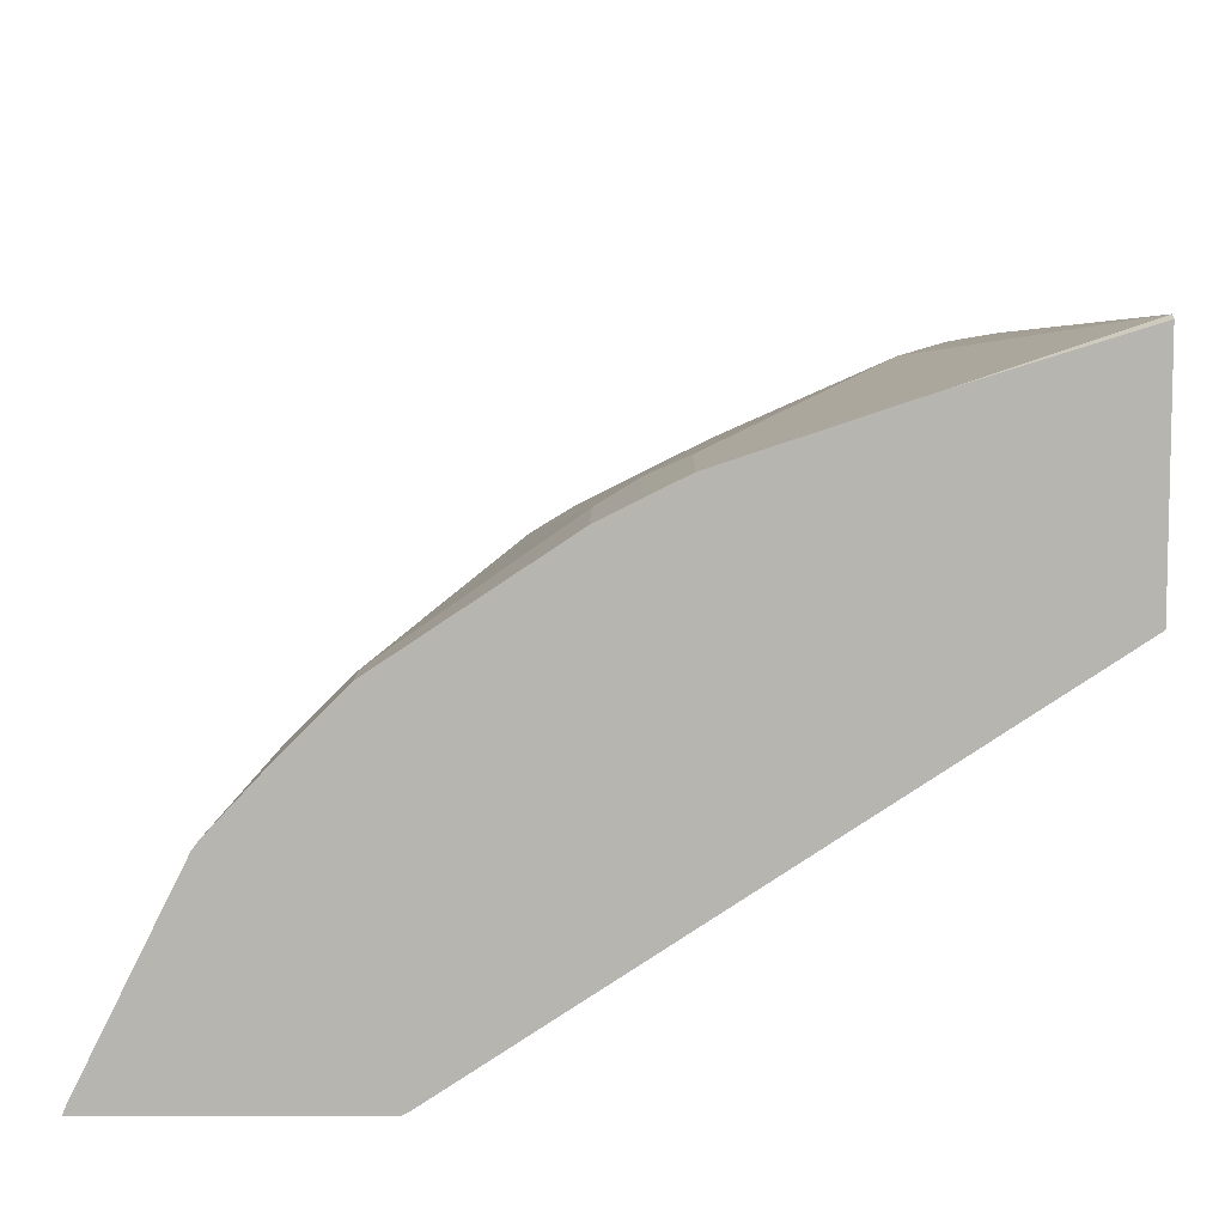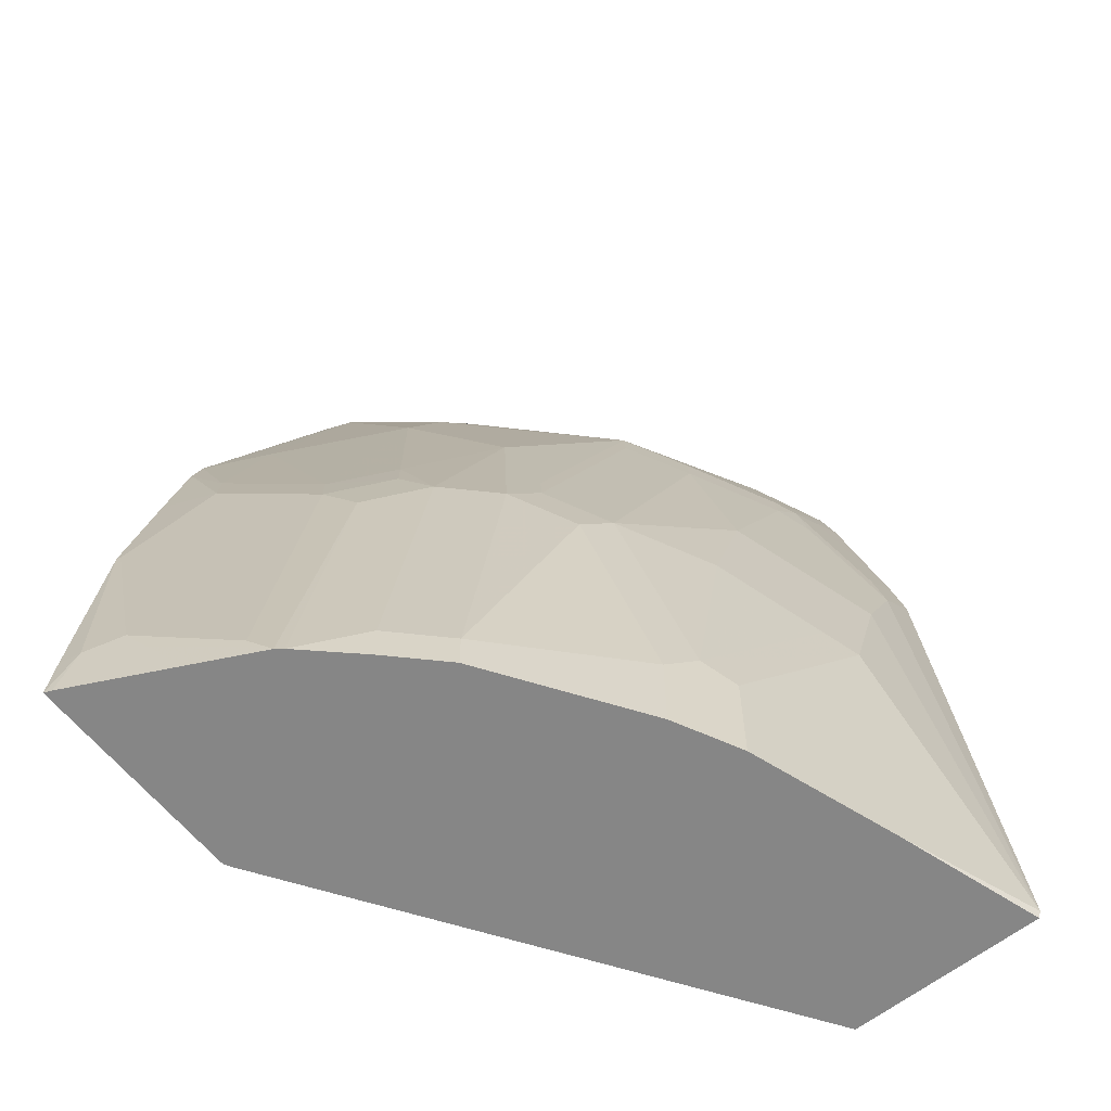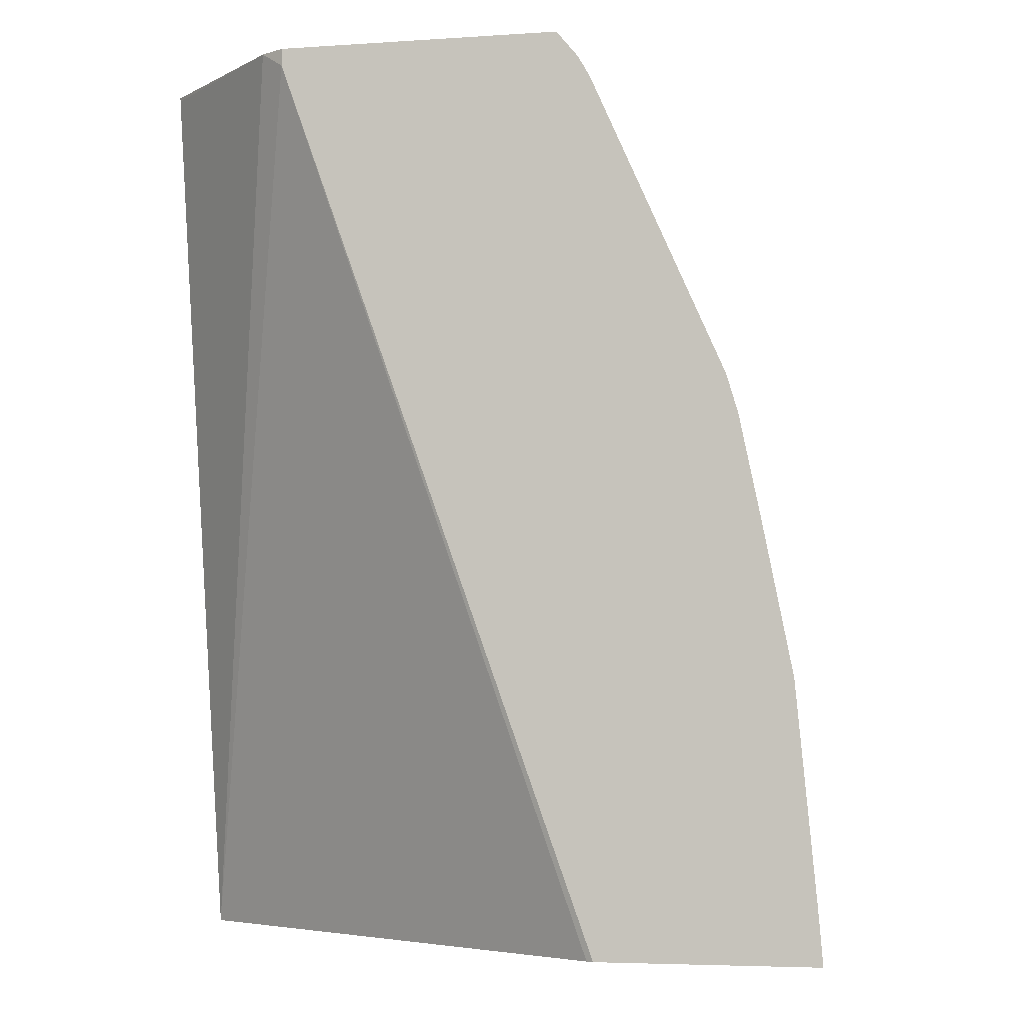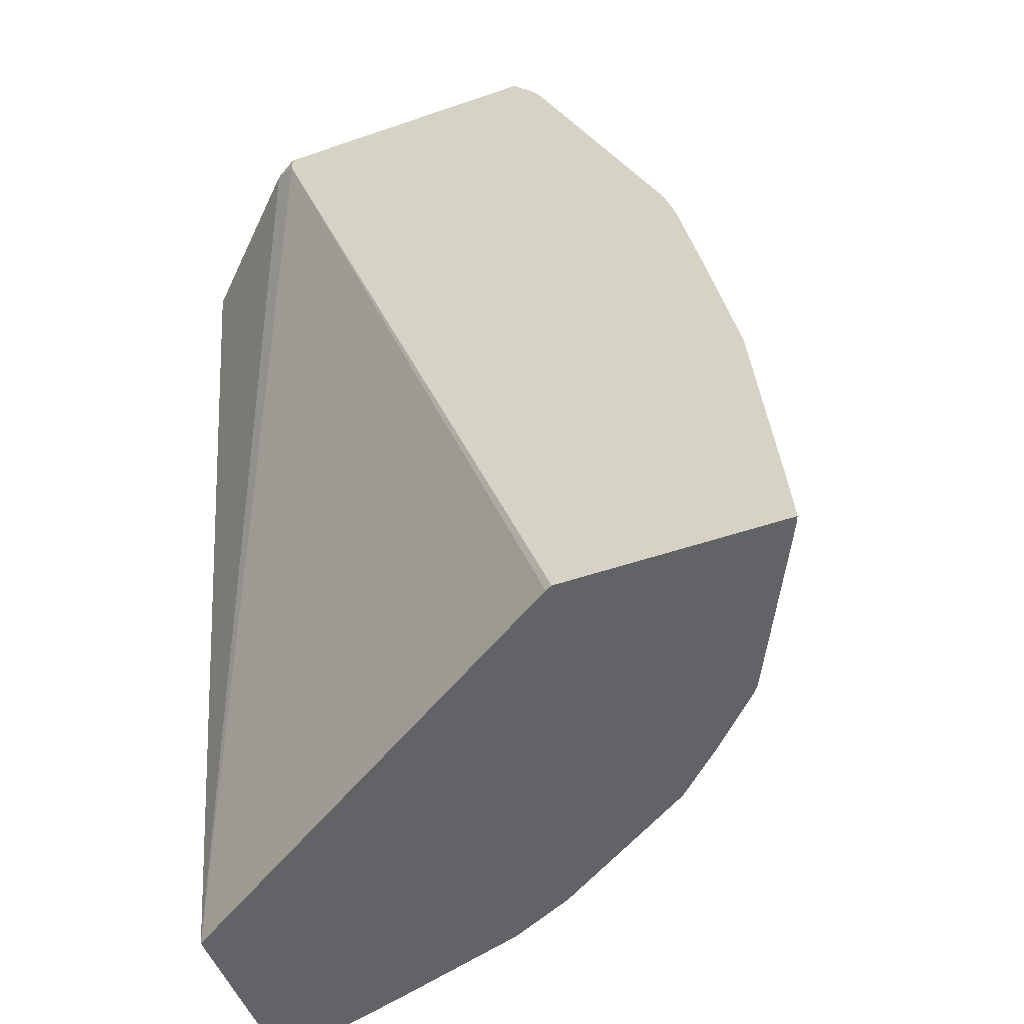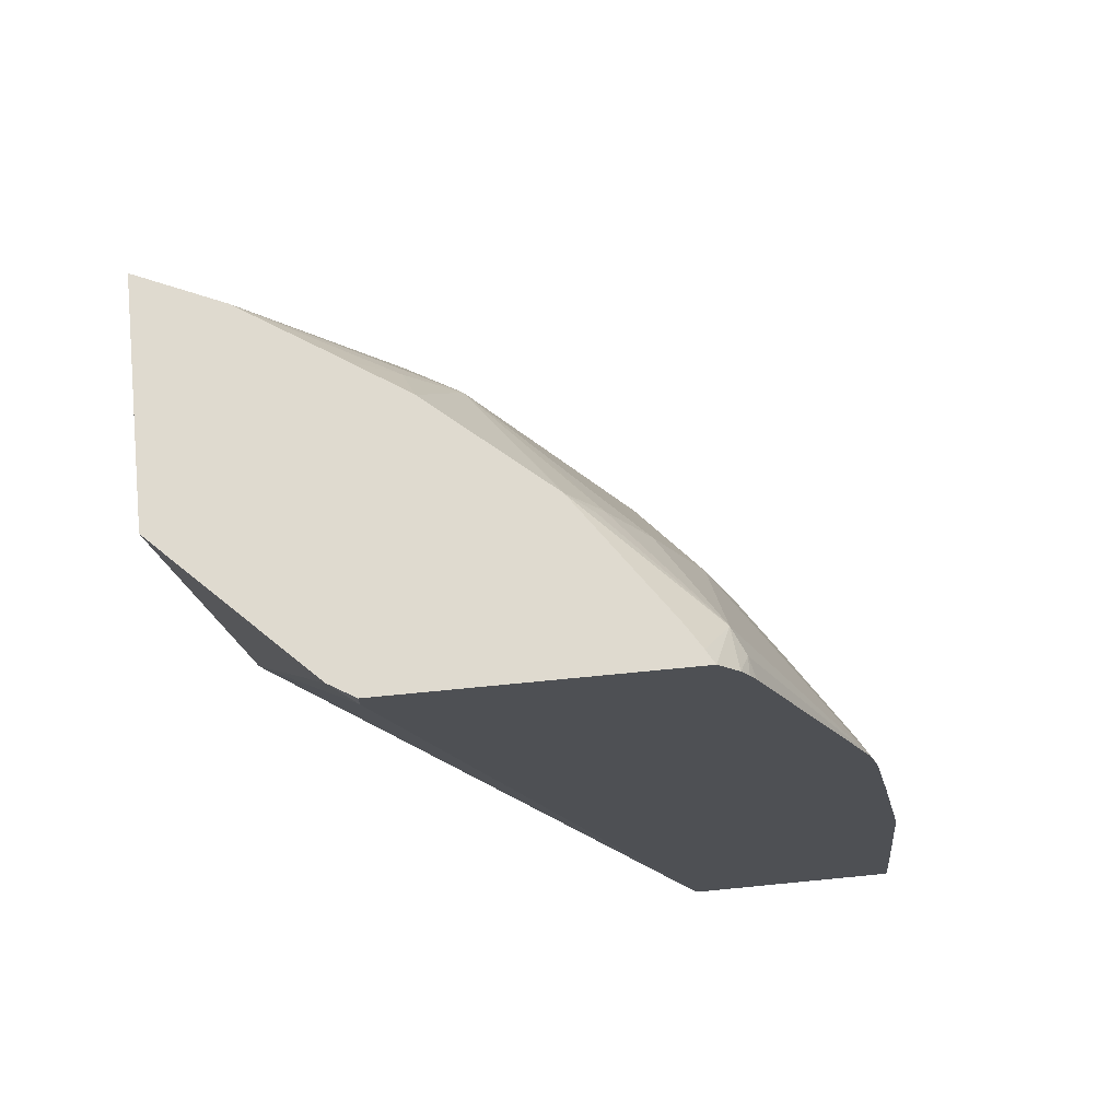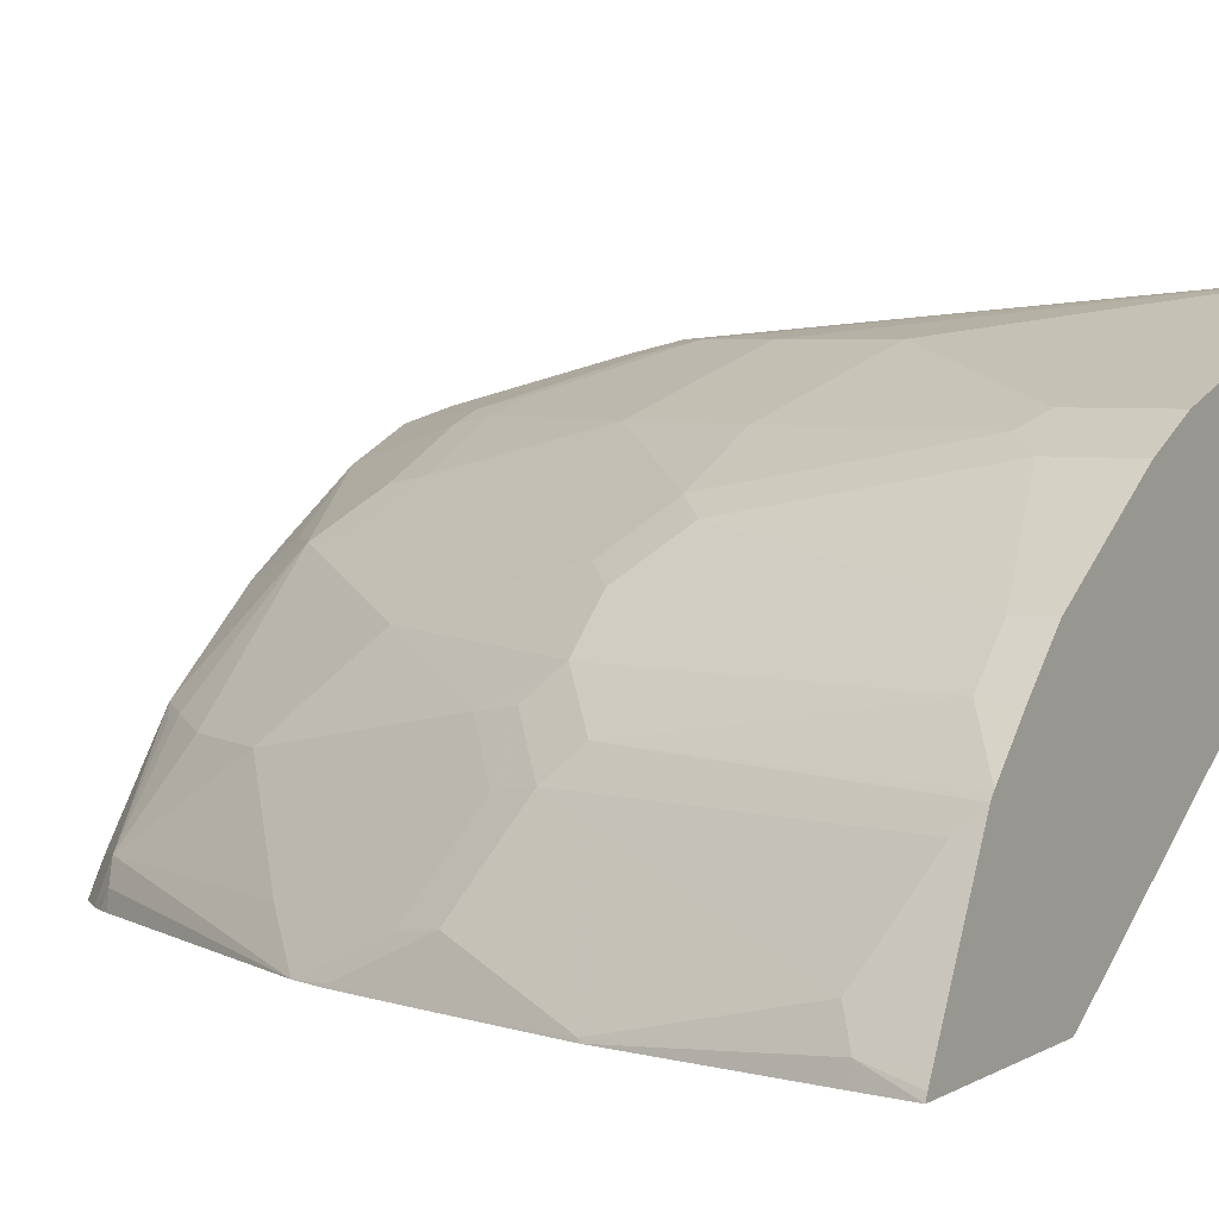
<metadata>
{"format":"obj","ext":"obj","renderer":"f3d","projection":"perspective","resolution":1024,"background":"white","views":[{"elev":8.9,"azim":-179.5,"up":"+Y"},{"elev":-62.1,"azim":128.7,"up":"+Z"},{"elev":-4.9,"azim":11.9,"up":"+Z"},{"elev":-50.9,"azim":20.6,"up":"+Z"},{"elev":70.7,"azim":-5.6,"up":"+Z"},{"elev":4.9,"azim":122.6,"up":"+Y"}]}
</metadata>
<code>
v 0.3958 -0.2424 0.3581
v 0.3958 -0.1498 0.3581
v 0.3958 -0.2423 0.3567
v 0.4518 -0.2979 0.3581
v 0.4285 -0.1642 0.3581
v 0.4439 -0.148 0.3008
v 0.434 -0.143 0.2984
v 0.4143 -0.143 0.3181
v 0.3958 -0.143 0.3366
v 0.3958 -0.1776 -0.002509
v 0.4617 -0.3039 0.3511
v 0.4617 -0.3039 0.3581
v 0.4663 -0.1888 0.3581
v 0.4834 -0.1874 0.3403
v 0.5031 -0.1874 0.3206
v 0.4834 -0.1677 0.3008
v 0.4867 -0.1644 0.2828
v 0.4472 -0.1447 0.2828
v 0.434 -0.1381 0.2762
v 0.4143 -0.1184 0.217
v 0.4143 -0.1233 0.2392
v 0.3958 -0.1233 0.2577
v 0.3958 -0.1003 -0.002509
v 0.5853 -0.3025 -0.002509
v 0.588 -0.3039 -0.002509
v 0.5745 -0.3039 0.3581
v 0.4876 -0.2029 0.3581
v 0.5064 -0.1841 0.3025
v 0.5321 -0.2415 0.3581
v 0.5327 -0.2417 0.3576
v 0.5458 -0.2433 0.3419
v 0.5228 -0.2071 0.3206
v 0.5623 -0.2071 0.2417
v 0.5623 -0.1874 0.1825
v 0.4867 -0.1447 0.2038
v 0.5458 -0.1644 0.1447
v 0.4275 -0.125 0.2236
v 0.434 -0.1184 0.1776
v 0.3958 -0.09925 0.0006324
v 0.3958 -0.1184 0.2355
v 0.3958 -0.1187 0.2369
v 0.4538 -0.1184 -0.002509
v 0.6745 -0.3039 -0.002509
v 0.583 -0.3039 0.3478
v 0.582 -0.2861 0.3403
v 0.5715 -0.2985 0.3581
v 0.5655 -0.1841 0.1644
v 0.5326 -0.242 0.3581
v 0.5425 -0.2466 0.3502
v 0.5623 -0.2466 0.3206
v 0.582 -0.2466 0.2811
v 0.6017 -0.2269 0.1825
v 0.5984 -0.2104 0.1513
v 0.5787 -0.1907 0.1513
v 0.5064 -0.1447 0.1447
v 0.559 -0.171 0.1316
v 0.5261 -0.1447 0.04606
v 0.4669 -0.125 0.125
v 0.4538 -0.1184 0.1184
v 0.513 -0.1381 -0.002509
v 0.6727 -0.3039 0.01874
v 0.6733 -0.301 -0.002509
v 0.6708 -0.2959 0.01973
v 0.5863 -0.3039 0.3421
v 0.5869 -0.2959 0.3378
v 0.5662 -0.29 0.3581
v 0.6402 -0.3039 0.2205
v 0.6215 -0.2861 0.2417
v 0.6215 -0.2466 0.1628
v 0.605 -0.2236 0.1644
v 0.6182 -0.2302 0.1316
v 0.6182 -0.2104 0.01316
v 0.5984 -0.1907 0.01316
v 0.5392 -0.1513 0.0329
v 0.5261 -0.1447 -0.002509
v 0.513 -0.1381 0.03946
v 0.6649 -0.3039 0.1046
v 0.6708 -0.2959 -0.002509
v 0.6536 -0.2615 -0.002509
v 0.6642 -0.2828 0.02633
v 0.6642 -0.3025 0.1052
v 0.5889 -0.3039 0.3368
v 0.6446 -0.3039 0.2055
v 0.6444 -0.3025 0.2038
v 0.6412 -0.2861 0.1825
v 0.6444 -0.2828 0.1644
v 0.6247 -0.2433 0.1447
v 0.6399 -0.2342 -0.002509
v 0.6376 -0.2313 -0.002509
v 0.6182 -0.2104 -0.002509
v 0.5984 -0.1907 -0.002509
v 0.5392 -0.1513 -0.002509
v 0.653 -0.3039 0.1648
v 0.6444 -0.2433 0.006598
v 0.6451 -0.3039 0.2032
f 42 76 60
f 45 66 46
f 43 62 63
f 43 63 61
f 44 64 65
f 44 65 45
f 45 51 50
f 45 48 66
f 42 59 76
f 52 69 70
f 45 67 68
f 45 68 51
f 51 68 69
f 51 69 52
f 52 70 53
f 53 70 87
f 53 87 71
f 39 59 42
f 53 71 72
f 45 65 67
f 38 59 39
f 33 51 52
f 38 55 58
f 53 72 73
f 30 48 45
f 30 45 49
f 30 49 31
f 31 49 45
f 31 45 50
f 31 50 32
f 32 50 51
f 32 51 33
f 38 58 59
f 33 52 53
f 33 54 47
f 33 47 34
f 35 38 37
f 35 36 55
f 35 55 38
f 36 47 54
f 36 54 56
f 36 56 57
f 36 57 55
f 33 53 54
f 53 73 54
f 72 89 90
f 55 57 58
f 71 88 89
f 71 89 72
f 29 48 30
f 72 90 91
f 72 91 73
f 73 91 92
f 73 92 74
f 77 81 93
f 79 88 80
f 80 88 94
f 80 94 87
f 80 87 81
f 81 87 86
f 81 86 93
f 83 95 84
f 84 95 93
f 84 93 86
f 84 86 85
f 87 94 88
f 71 87 88
f 69 85 86
f 69 87 70
f 69 86 87
f 56 73 74
f 56 74 57
f 57 74 92
f 57 92 75
f 57 75 60
f 57 60 76
f 57 76 59
f 57 59 58
f 61 63 77
f 54 73 56
f 62 78 63
f 63 79 80
f 63 80 81
f 63 81 77
f 64 82 65
f 65 82 67
f 67 83 84
f 67 84 85
f 67 85 68
f 68 85 69
f 63 78 79
f 26 45 46
f 28 34 47
f 23 39 42
f 4 11 12
f 4 10 11
f 5 13 14
f 5 14 15
f 5 15 16
f 5 16 6
f 6 16 17
f 6 17 18
f 6 18 7
f 3 10 4
f 7 18 19
f 7 20 21
f 7 21 22
f 7 22 8
f 8 22 9
f 10 23 42
f 10 42 60
f 10 60 75
f 10 75 92
f 10 92 91
f 7 19 20
f 10 91 90
f 2 8 9
f 2 6 7
f 1 2 9
f 1 9 22
f 1 22 41
f 1 41 40
f 1 40 39
f 1 39 23
f 1 23 10
f 1 10 3
f 1 3 4
f 2 7 8
f 1 4 12
f 1 26 46
f 1 46 66
f 1 66 48
f 1 48 29
f 26 44 45
f 1 27 13
f 1 13 5
f 1 5 2
f 2 5 6
f 1 12 26
f 10 90 89
f 1 29 27
f 10 88 79
f 15 29 30
f 15 30 31
f 15 31 32
f 15 32 33
f 15 33 34
f 15 34 28
f 17 35 18
f 17 28 47
f 17 47 36
f 17 36 35
f 18 35 37
f 18 37 20
f 20 38 39
f 20 39 40
f 20 40 41
f 20 41 22
f 20 22 21
f 20 37 38
f 10 89 88
f 15 27 29
f 15 17 16
f 18 20 19
f 14 27 15
f 10 79 78
f 15 28 17
f 10 78 62
f 10 62 43
f 10 43 25
f 10 24 11
f 11 24 25
f 11 25 43
f 11 43 61
f 11 61 77
f 10 25 24
f 11 93 95
f 11 95 83
f 11 83 67
f 11 67 82
f 11 82 64
f 11 64 44
f 11 44 26
f 13 27 14
f 11 77 93
f 11 26 12

</code>
